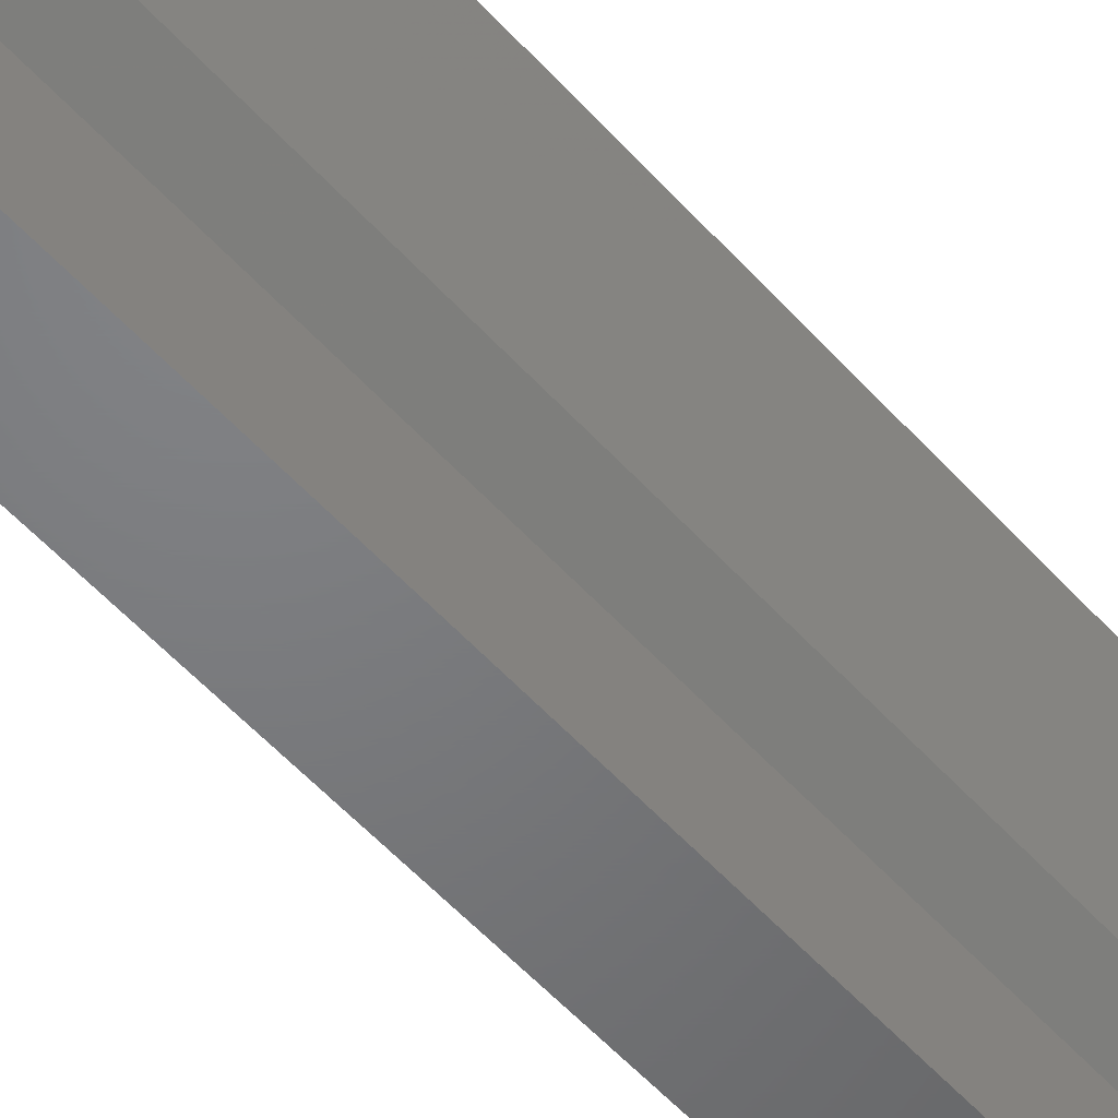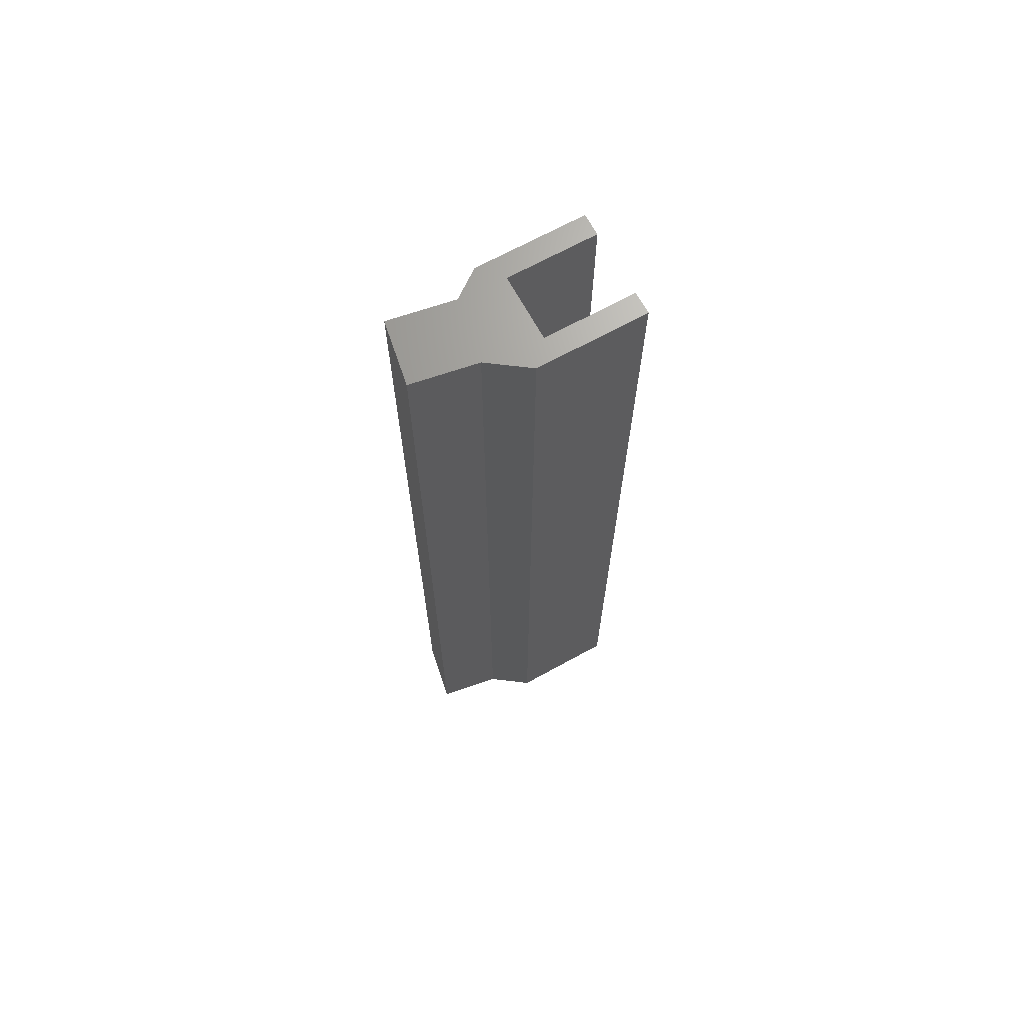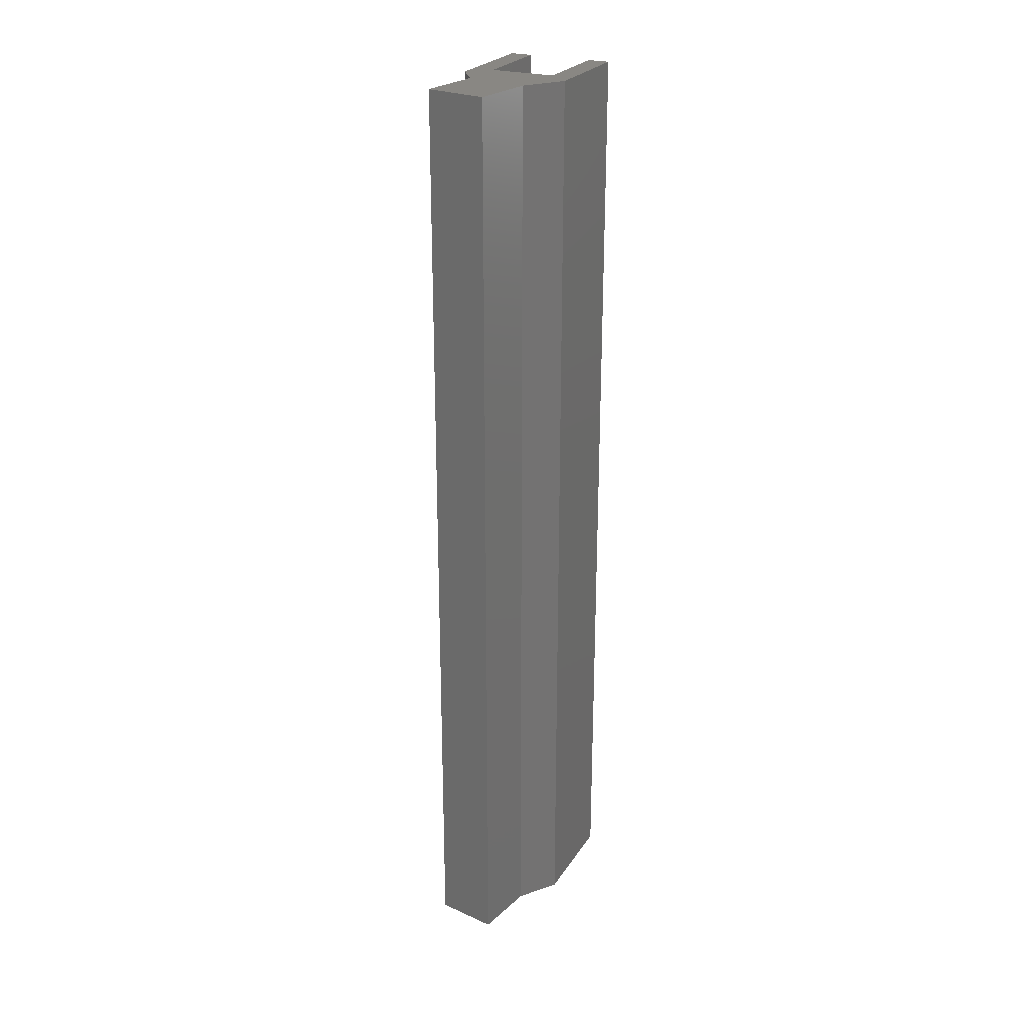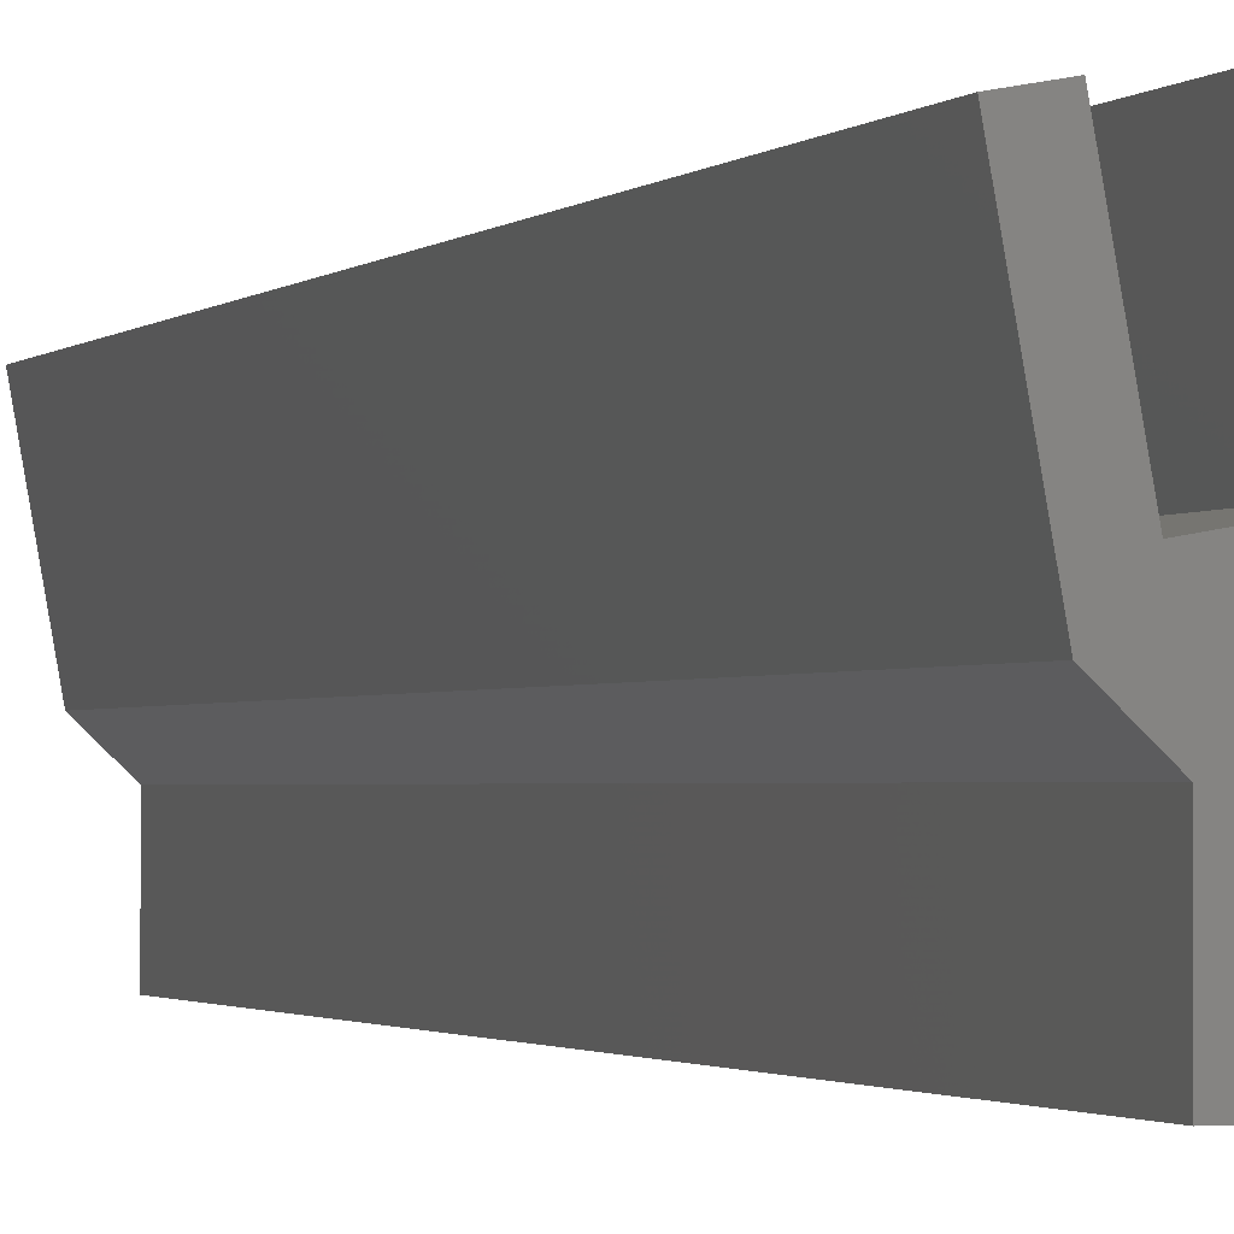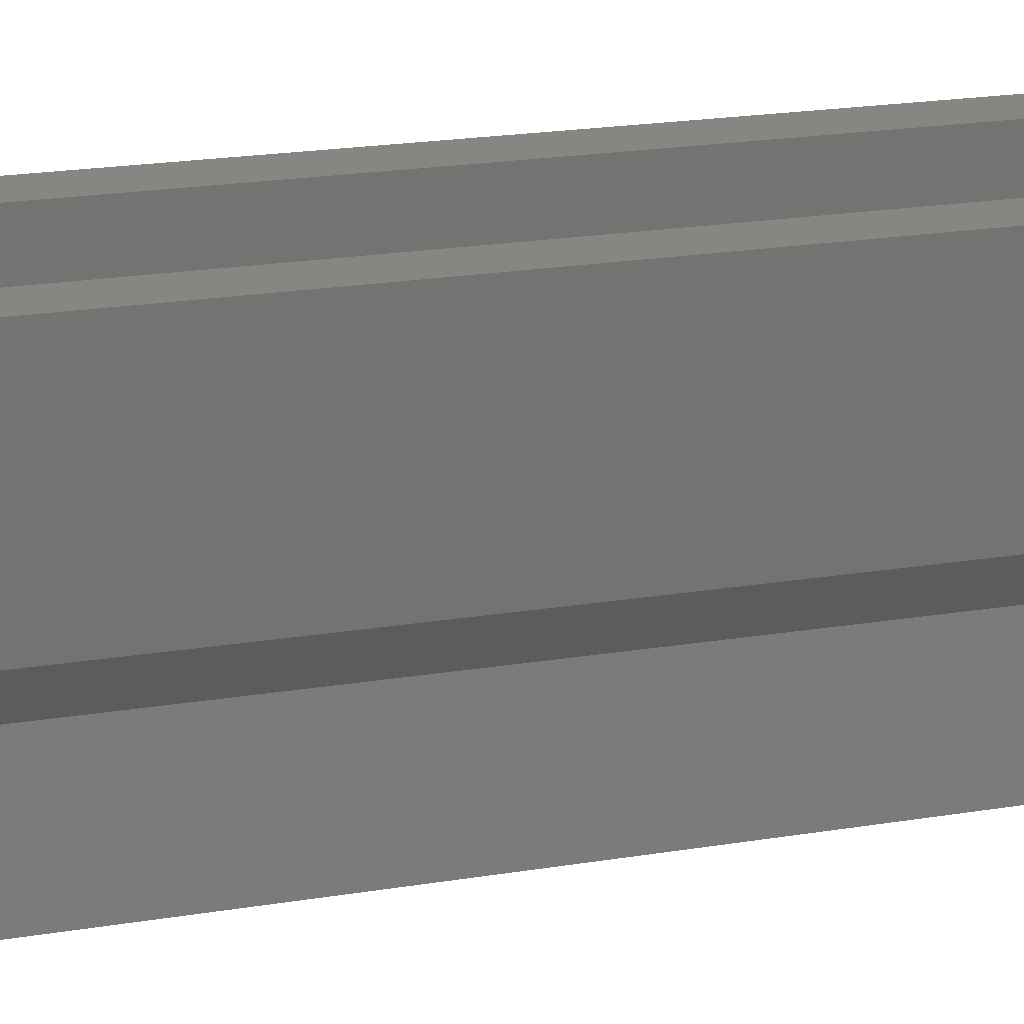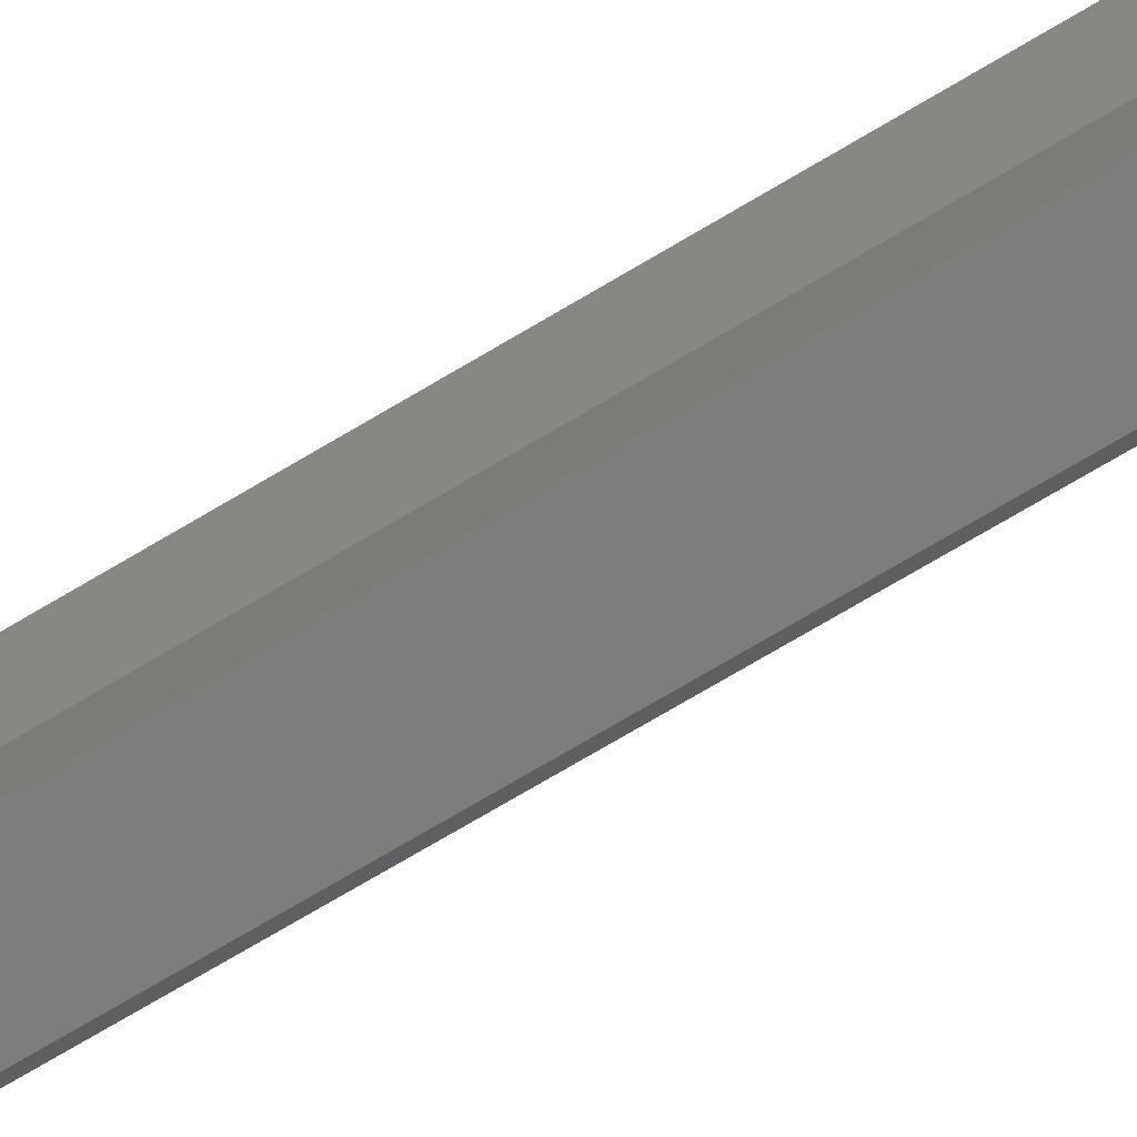
<metadata>
{"format":"stl","ext":"stl","renderer":"f3d","projection":"perspective","resolution":1024,"background":"white","views":[{"elev":-50.6,"azim":39.4,"up":"+Z"},{"elev":68.5,"azim":-108.8,"up":"+Y"},{"elev":25.2,"azim":-144.3,"up":"+Y"},{"elev":-1.3,"azim":164.4,"up":"+Z"},{"elev":13.6,"azim":65.6,"up":"+Z"},{"elev":-76.9,"azim":-59.7,"up":"+Z"}]}
</metadata>
<code>
# stl→obj: 24 verts, 44 faces
v -7.535 110 34.25
v -2.611 -110 33.38
v -2.611 110 33.38
v -7.535 -110 34.25
v 12.16 110 30.78
v 17.09 -110 29.91
v 17.09 110 29.91
v 12.16 -110 30.78
v 8.602 110 10.59
v 12.74 110 5.291
v 7.25 110 0
v -7.25 110 0
v -11.88 110 9.633
v 7.25 110 -15
v -7.25 110 -15
v -6.171 110 13.2
v -11.88 -110 9.633
v -7.25 -110 0
v -6.171 -110 13.2
v 8.602 -110 10.59
v 12.74 -110 5.291
v 7.25 -110 0
v -7.25 -110 -15
v 7.25 -110 -15
f 1 2 3
f 2 1 4
f 5 6 7
f 6 5 8
f 7 9 5
f 10 9 7
f 11 9 10
f 12 9 11
f 9 12 13
f 14 12 11
f 12 14 15
f 16 1 3
f 16 13 1
f 13 16 9
f 17 1 13
f 1 17 4
f 18 13 12
f 13 18 17
f 4 19 2
f 18 19 17
f 17 19 4
f 20 6 8
f 20 21 6
f 22 19 18
f 19 22 20
f 20 22 21
f 23 22 18
f 22 23 24
f 22 10 21
f 10 22 11
f 6 10 7
f 10 6 21
f 20 5 9
f 5 20 8
f 2 16 3
f 16 2 19
f 16 20 9
f 20 16 19
f 23 12 15
f 12 23 18
f 22 14 11
f 14 22 24
f 23 14 24
f 14 23 15

</code>
